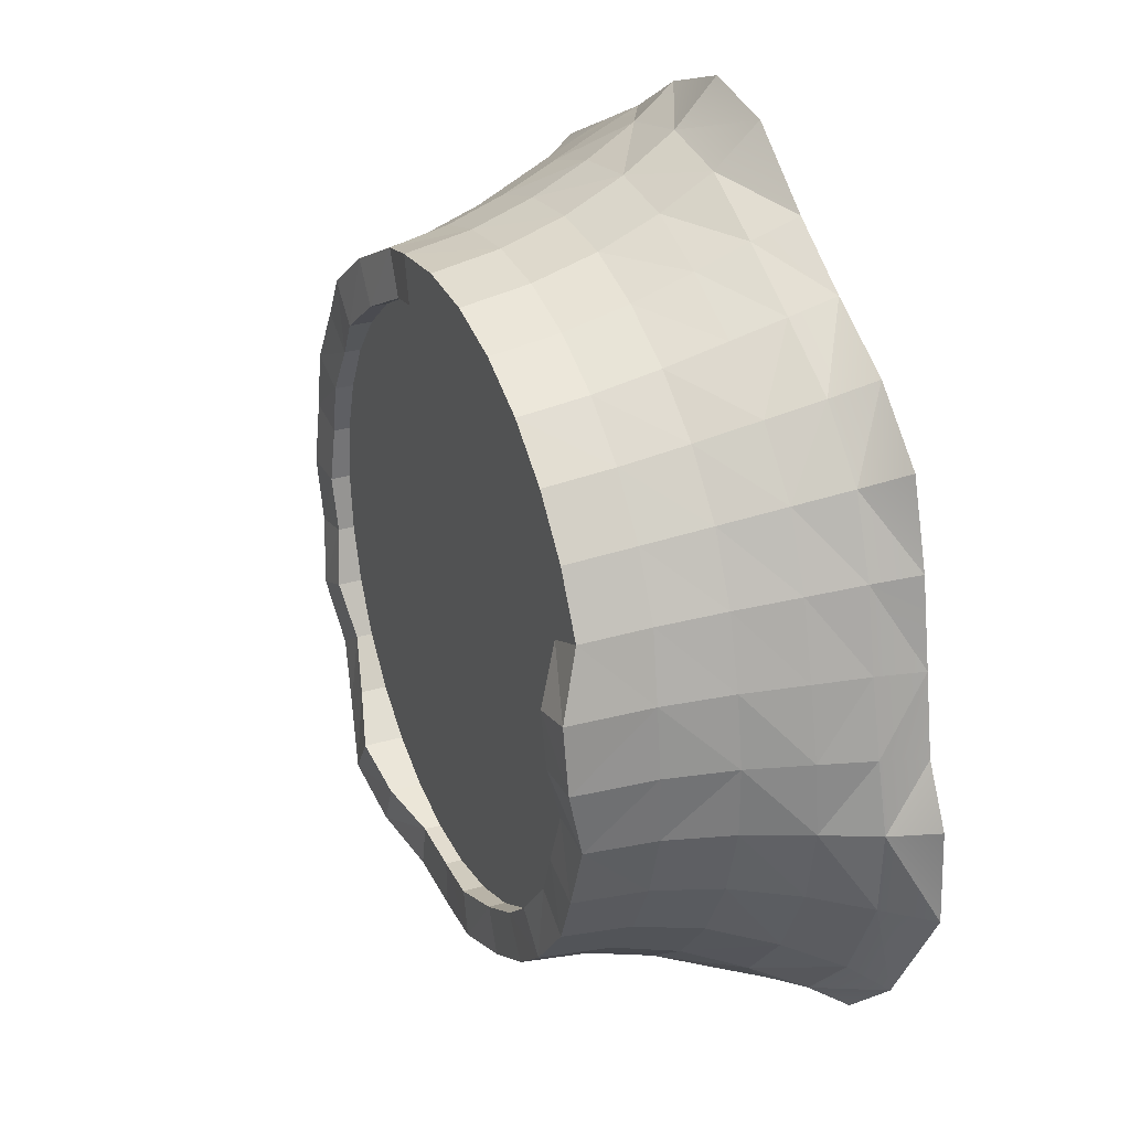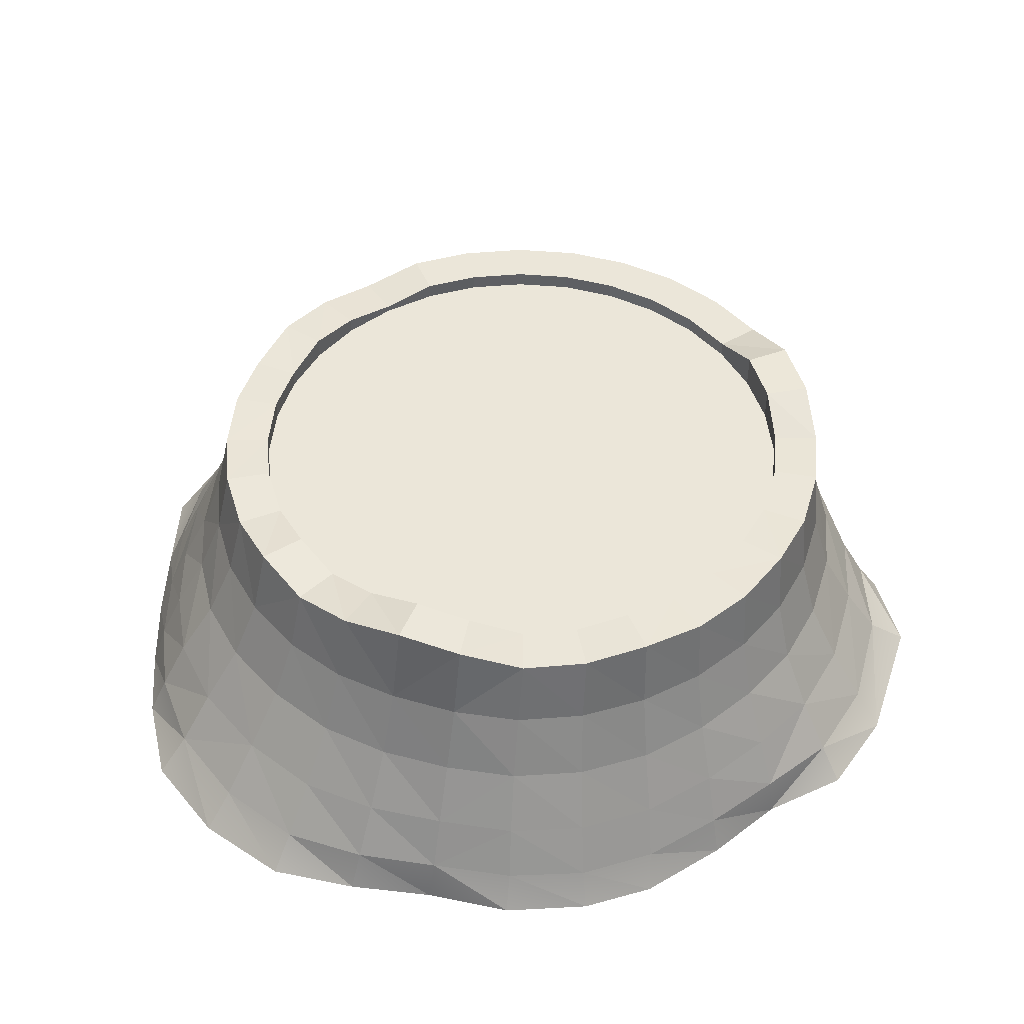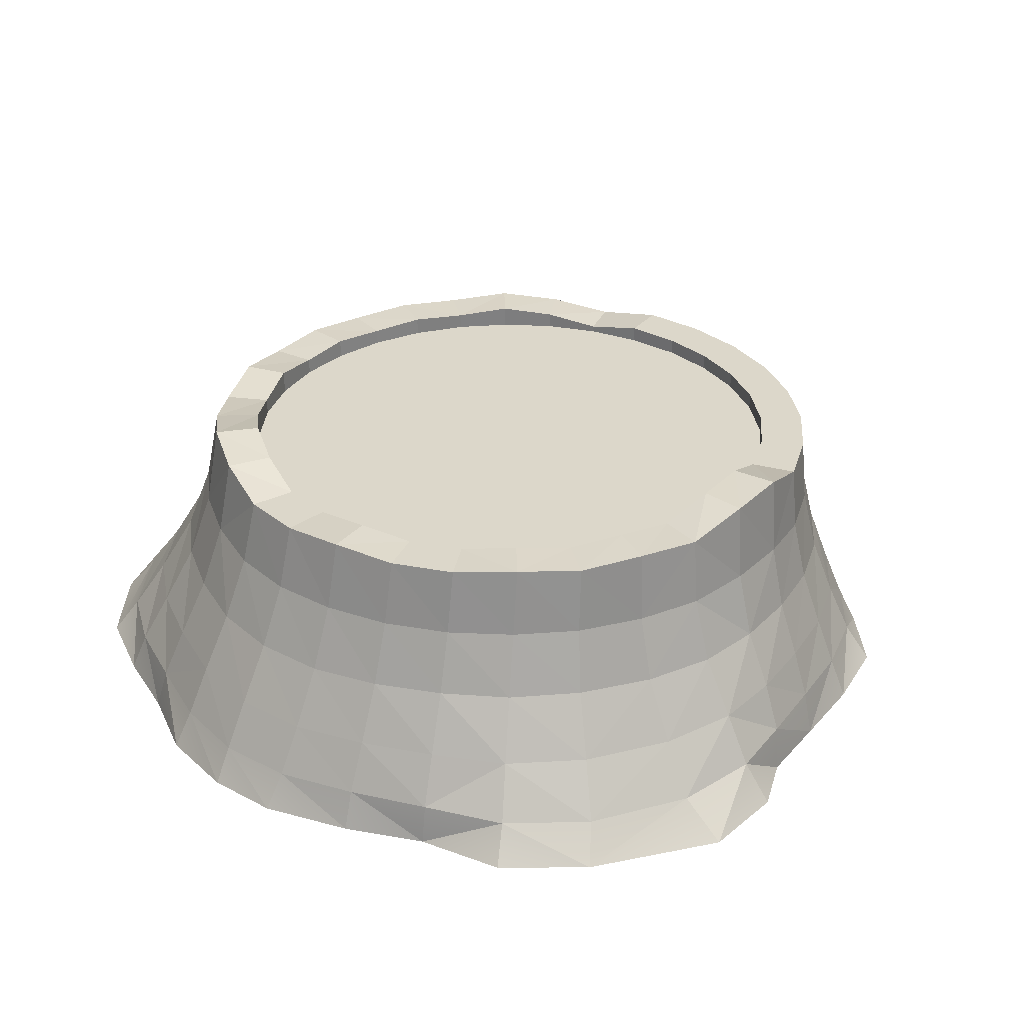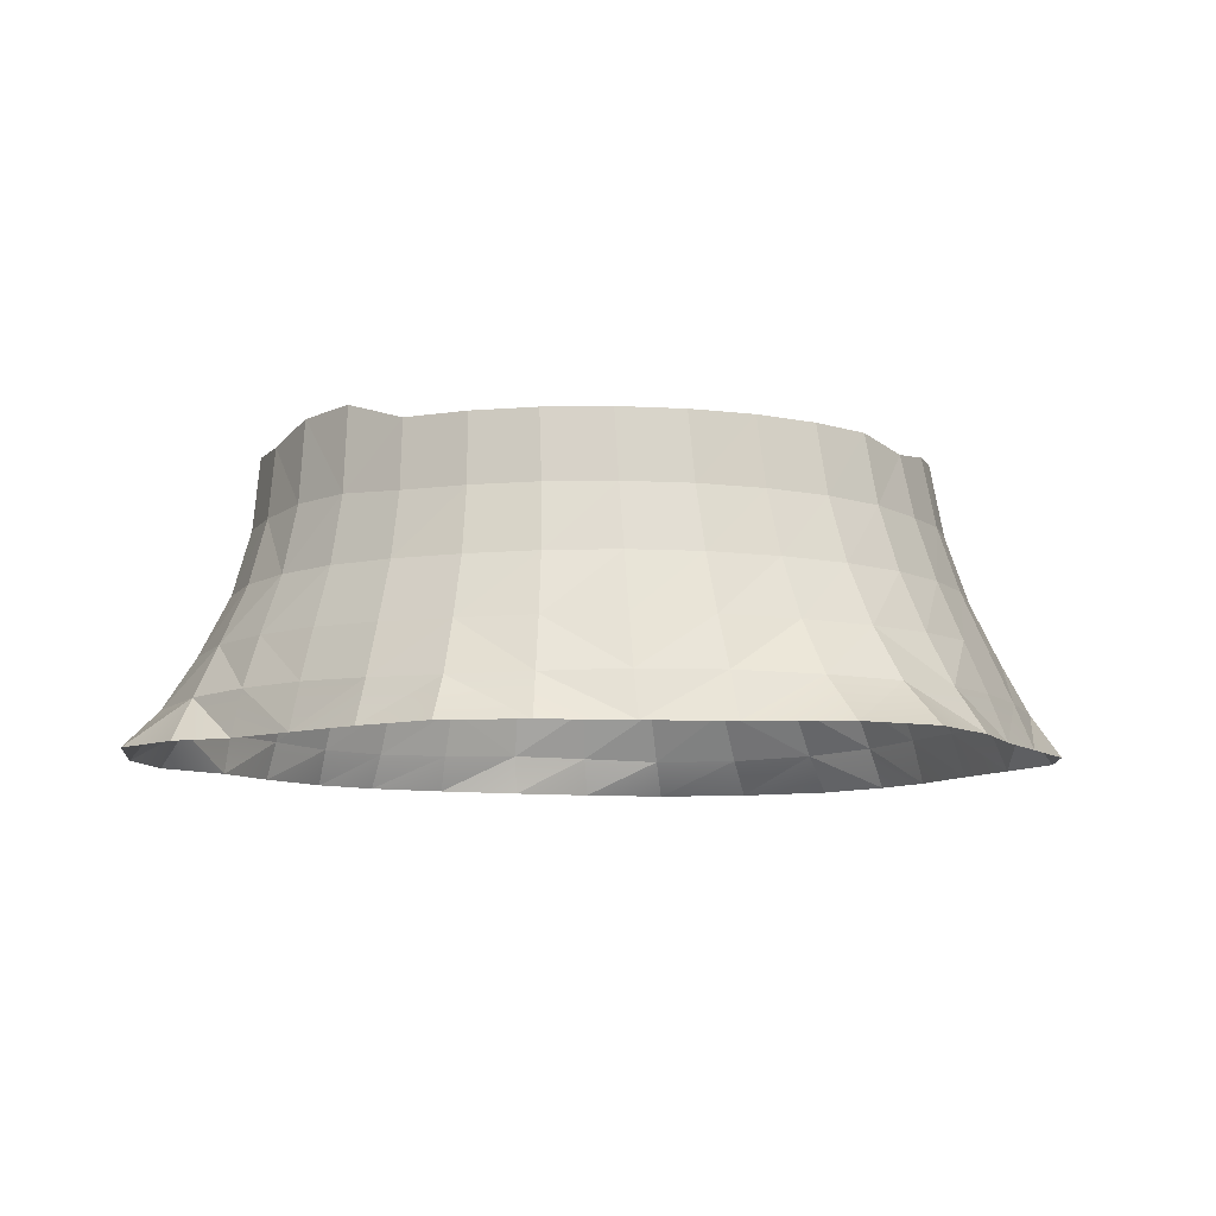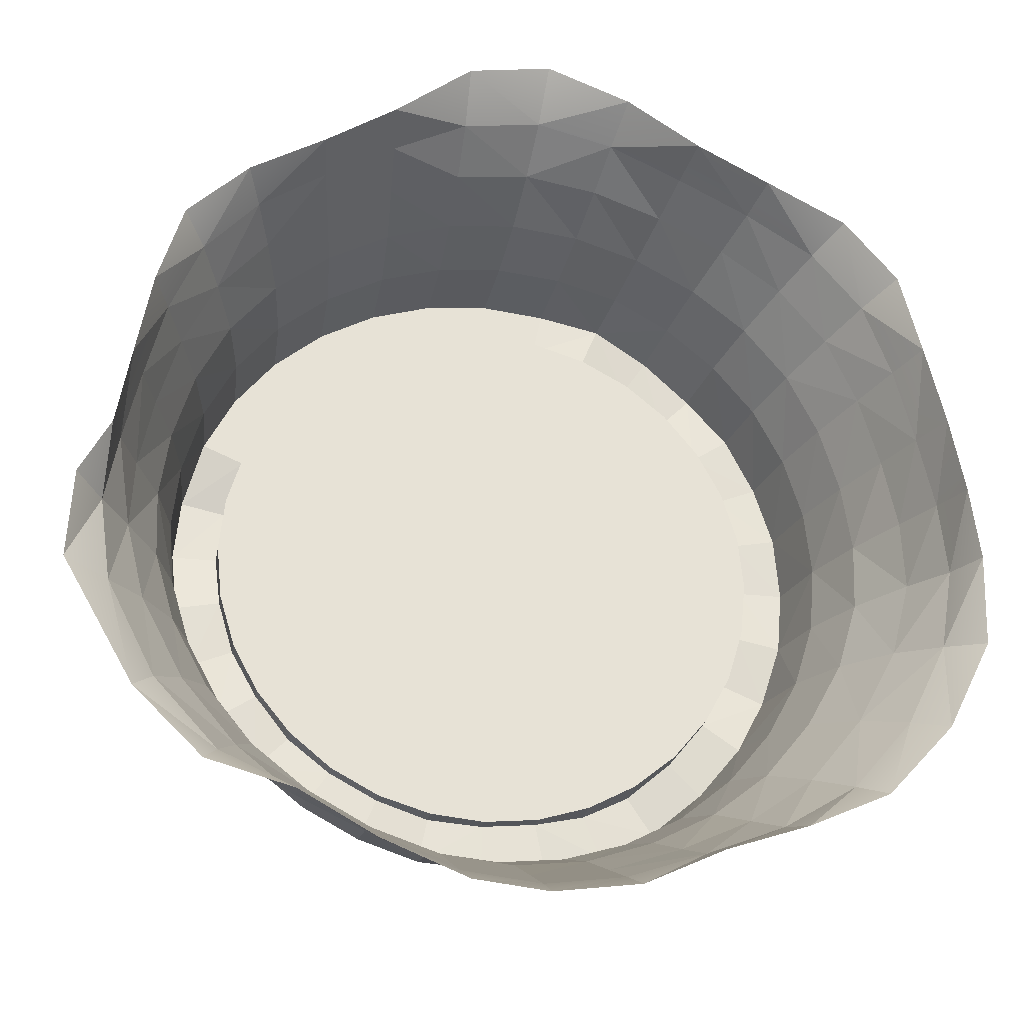
<metadata>
{"format":"obj","ext":"obj","renderer":"f3d","projection":"perspective","resolution":1024,"background":"white","views":[{"elev":29.0,"azim":-113.9,"up":"+Z"},{"elev":46.7,"azim":168.6,"up":"+Y"},{"elev":30.4,"azim":-136.3,"up":"+Y"},{"elev":-8.3,"azim":-37.1,"up":"+Y"},{"elev":-26.1,"azim":-10.1,"up":"+Z"}]}
</metadata>
<code>
o Circle
v -0.01684 1.438 -7.603
v -0.3441 1.459 -7.571
v -0.6588 1.438 -7.476
v -0.9489 1.438 -7.321
v -1.203 1.457 -7.112
v -1.412 1.438 -6.858
v -1.567 1.462 -6.568
v -1.662 1.449 -6.253
v -1.694 1.526 -5.926
v -1.662 1.539 -5.599
v -1.567 1.438 -5.284
v -1.412 1.438 -4.994
v -1.203 1.438 -4.74
v -0.9489 1.438 -4.531
v -0.6588 1.438 -4.376
v -0.3441 1.438 -4.28
v -0.01684 1.438 -4.248
v 0.3104 1.438 -4.28
v 0.6252 1.39 -4.376
v 0.9152 1.438 -4.531
v 1.169 1.468 -4.74
v 1.378 1.438 -4.994
v 1.533 1.45 -5.284
v 1.629 1.438 -5.599
v 1.661 1.455 -5.926
v 1.629 1.438 -6.253
v 1.533 1.478 -6.568
v 1.378 1.438 -6.858
v 1.169 1.487 -7.112
v 0.9152 1.554 -7.321
v 0.6252 1.514 -7.476
v 0.3104 1.438 -7.571
v -0.01684 1.438 -7.371
v -0.2987 1.459 -7.343
v -0.5698 1.438 -7.261
v -0.8195 1.438 -7.127
v -1.038 1.457 -6.948
v -1.218 1.438 -6.729
v -1.352 1.462 -6.479
v -1.434 1.449 -6.208
v -1.462 1.526 -5.926
v -1.434 1.539 -5.644
v -1.352 1.438 -5.373
v -1.218 1.438 -5.123
v -1.038 1.438 -4.904
v -0.8195 1.438 -4.725
v -0.5698 1.438 -4.591
v -0.2987 1.438 -4.509
v -0.01684 1.438 -4.481
v 0.265 1.438 -4.509
v 0.5361 1.39 -4.591
v 0.7859 1.438 -4.725
v 1.005 1.468 -4.904
v 1.184 1.438 -5.123
v 1.318 1.45 -5.373
v 1.4 1.438 -5.644
v 1.428 1.455 -5.926
v 1.4 1.438 -6.208
v 1.318 1.478 -6.479
v 1.184 1.438 -6.729
v 1.005 1.487 -6.948
v 0.7859 1.554 -7.127
v 0.5361 1.514 -7.261
v 0.265 1.438 -7.343
v -0.01684 1.357 -5.926
v 0.9023 0.008585 -7.901
v 1.31 0.008585 -7.764
v 1.714 0.008585 -7.581
v 2.047 0.008585 -7.218
v 2.27 0.008585 -6.765
v 2.285 0.008585 -6.297
v 2.237 0.008188 -5.922
v 2.165 0.01498 -5.527
v 2.066 0.01498 -5.117
v 1.956 0.01498 -4.698
v 1.685 0.01498 -4.383
v 1.276 0.01498 -4.175
v 0.901 0.01498 -3.983
v 0.5243 0.01498 -3.744
v 0.09162 0.01498 -3.582
v -0.3313 0.01498 -3.651
v -0.7286 0.01498 -3.951
v -1.085 0.01498 -4.181
v -1.471 0.01498 -4.403
v -1.78 0.01498 -4.695
v -1.906 0.01498 -5.104
v -1.984 0.01498 -5.527
v -2.055 0.01498 -5.922
v -2.208 0.01498 -6.204
v -2.233 0.01498 -6.651
v -1.876 0.01498 -7.273
v -1.533 0.01498 -7.605
v -1.1 0.01498 -7.726
v -0.7278 0.01498 -7.933
v -0.2959 0.01498 -8.108
v 0.0739 0.01498 -8.147
v -0.2987 1.357 -7.343
v -0.01684 1.357 -7.371
v -0.5698 1.357 -7.261
v -0.8195 1.357 -7.127
v -1.038 1.357 -6.948
v -1.218 1.357 -6.729
v -1.352 1.357 -6.479
v -1.434 1.357 -6.208
v -1.462 1.357 -5.926
v -1.434 1.357 -5.644
v -1.352 1.357 -5.373
v -1.218 1.357 -5.123
v -1.038 1.357 -4.904
v -0.8195 1.357 -4.725
v -0.5698 1.357 -4.591
v -0.2987 1.357 -4.509
v -0.01684 1.357 -4.481
v 0.265 1.357 -4.509
v 0.5361 1.357 -4.591
v 0.7859 1.357 -4.725
v 1.005 1.357 -4.904
v 1.184 1.357 -5.123
v 1.318 1.357 -5.373
v 1.4 1.357 -5.644
v 1.428 1.357 -5.926
v 1.4 1.357 -6.208
v 1.318 1.357 -6.479
v 1.184 1.357 -6.729
v 1.005 1.357 -6.948
v 0.7859 1.357 -7.127
v 0.5361 1.357 -7.261
v 0.265 1.357 -7.343
v 0.504 0.01498 -8.087
v 0.4733 0.237 -3.891
v 0.8608 0.22 -7.857
v -1.088 0.2175 -7.691
v 0.07357 0.2273 -3.8
v 1.247 0.2138 -7.706
v -0.7122 0.2153 -7.869
v -0.3255 0.2316 -3.857
v 1.608 0.1989 -7.486
v -0.317 0.204 -8.009
v -0.7055 0.2424 -4.04
v 1.906 0.1961 -7.135
v -1.062 0.2417 -4.247
v 2.114 0.2064 -6.714
v -1.402 0.228 -4.481
v 2.187 0.2233 -6.291
v -1.672 0.2213 -4.775
v 2.154 0.2388 -5.908
v -1.83 0.2324 -5.141
v 2.073 0.2446 -5.531
v -1.931 0.2437 -5.528
v 1.968 0.2341 -5.145
v -2.014 0.2409 -5.895
v 1.819 0.2189 -4.774
v -2.079 0.2249 -6.245
v 1.563 0.2214 -4.471
v -2.02 0.2037 -6.673
v 1.216 0.238 -4.245
v 0.8506 0.2448 -4.057
v 0.07159 0.2016 -8.054
v 0.4699 0.209 -7.997
v -1.777 0.1913 -7.155
v -1.46 0.2006 -7.494
v 0.7294 0.7814 -4.25
v 0.3959 0.7644 -7.748
v -1.268 0.7741 -7.24
v 0.388 0.7816 -4.143
v 0.7355 0.7768 -7.63
v -0.9858 0.7763 -7.461
v 0.03259 0.78 -4.104
v 1.052 0.7799 -7.463
v -0.6714 0.7711 -7.634
v -0.3231 0.7809 -4.141
v 1.334 0.7752 -7.239
v -0.3292 0.7631 -7.751
v -0.6644 0.7826 -4.249
v 1.57 0.7741 -6.947
v -0.9801 0.7822 -4.418
v 1.754 0.7754 -6.613
v -1.26 0.7789 -4.642
v 1.859 0.7761 -6.264
v -1.489 0.777 -4.916
v 1.873 0.7805 -5.919
v -1.654 0.7804 -5.233
v 1.823 0.7822 -5.574
v -1.758 0.7855 -5.574
v 1.719 0.7805 -5.233
v -1.807 0.7834 -5.92
v 1.555 0.7762 -4.915
v -1.793 0.7773 -6.262
v 1.328 0.7779 -4.64
v -1.69 0.7749 -6.611
v 1.046 0.7813 -4.417
v 0.03476 0.7603 -7.791
v -1.505 0.773 -6.951
v 0.6709 1.087 -4.331
v 0.3495 1.095 -7.635
v -1.216 1.1 -7.156
v 0.3464 1.096 -4.232
v 0.6725 1.116 -7.531
v -0.9534 1.097 -7.37
v 0.008831 1.097 -4.198
v 0.9711 1.126 -7.37
v -0.6554 1.095 -7.532
v -0.3288 1.097 -4.232
v 1.234 1.111 -7.156
v -0.3315 1.096 -7.636
v -0.6533 1.097 -4.331
v 1.451 1.099 -6.89
v -0.9524 1.097 -4.491
v 1.615 1.105 -6.587
v -1.215 1.097 -4.705
v 1.714 1.098 -6.261
v -1.431 1.097 -4.967
v 1.743 1.101 -5.927
v -1.59 1.1 -5.267
v 1.706 1.098 -5.591
v -1.689 1.123 -5.591
v 1.608 1.1 -5.267
v -1.725 1.12 -5.927
v 1.449 1.098 -4.967
v -1.696 1.102 -6.262
v 1.233 1.103 -4.705
v -1.597 1.102 -6.587
v 0.9702 1.097 -4.491
v 0.009654 1.092 -7.67
v -1.433 1.097 -6.891
v 0.432 0.492 -4.023
v 0.8048 0.4765 -7.756
v -1.041 0.4764 -7.585
v 0.05425 0.4855 -3.967
v 1.155 0.4747 -7.593
v -0.6962 0.4708 -7.762
v -0.324 0.4885 -4.012
v 1.473 0.4645 -7.365
v -0.3276 0.4578 -7.892
v -0.6858 0.4955 -4.144
v 1.74 0.4638 -7.035
v -1.024 0.4943 -4.327
v 1.945 0.4692 -6.651
v -1.332 0.4836 -4.558
v 2.046 0.4787 -6.266
v -1.58 0.4782 -4.845
v 2.034 0.4902 -5.905
v -1.746 0.4869 -5.185
v 1.962 0.4949 -5.548
v -1.854 0.4947 -5.547
v 1.852 0.4877 -5.186
v -1.927 0.4911 -5.901
v 1.691 0.4756 -4.843
v -1.945 0.4798 -6.25
v 1.448 0.478 -4.553
v -1.85 0.4674 -6.638
v 1.136 0.4912 -4.325
v 0.0565 0.4547 -7.935
v -1.637 0.4599 -7.045
v 0.7939 0.4965 -4.149
v 0.439 0.4618 -7.885
v -1.362 0.4653 -7.367
f 26 57 25
f 45 12 13
f 27 58 26
f 46 13 14
f 60 27 28
f 47 14 15
f 2 33 1
f 29 60 28
f 16 47 15
f 35 2 3
f 30 61 29
f 49 16 17
f 36 3 4
f 63 30 31
f 18 49 17
f 5 36 4
f 64 31 32
f 19 50 18
f 38 5 6
f 1 64 32
f 52 19 20
f 39 6 7
f 53 20 21
f 40 7 8
f 54 21 22
f 41 8 9
f 23 54 22
f 42 9 10
f 24 55 23
f 43 10 11
f 25 56 24
f 44 11 12
f 117 52 53
f 40 103 39
f 54 117 53
f 105 40 41
f 119 54 55
f 106 41 42
f 56 119 55
f 43 106 42
f 121 56 57
f 108 43 44
f 58 121 57
f 109 44 45
f 123 58 59
f 110 45 46
f 60 123 59
f 111 46 47
f 97 33 34
f 125 60 61
f 112 47 48
f 35 97 34
f 126 61 62
f 113 48 49
f 100 35 36
f 63 126 62
f 114 49 50
f 101 36 37
f 64 127 63
f 51 114 50
f 38 101 37
f 98 64 33
f 116 51 52
f 103 38 39
f 93 161 132
f 109 65 108
f 122 65 121
f 108 65 107
f 121 65 120
f 107 65 106
f 120 65 119
f 106 65 105
f 119 65 118
f 105 65 104
f 118 65 117
f 117 65 116
f 104 65 103
f 103 65 102
f 116 65 115
f 98 65 128
f 102 65 101
f 115 65 114
f 128 65 127
f 114 65 113
f 101 65 100
f 127 65 126
f 100 65 99
f 113 65 112
f 126 65 125
f 99 65 97
f 112 65 111
f 125 65 124
f 97 65 98
f 111 65 110
f 124 65 123
f 110 65 109
f 123 65 122
f 133 79 130
f 134 66 131
f 135 93 132
f 81 133 136
f 137 67 134
f 138 94 135
f 82 136 139
f 140 68 137
f 158 95 138
f 83 139 141
f 142 69 140
f 143 83 141
f 71 142 144
f 145 84 143
f 72 144 146
f 86 145 147
f 73 146 148
f 87 147 149
f 74 148 150
f 151 87 149
f 152 74 150
f 153 88 151
f 76 152 154
f 90 153 155
f 77 154 156
f 91 155 160
f 78 156 157
f 159 96 158
f 161 91 160
f 131 129 159
f 130 78 157
f 130 255 226
f 131 256 227
f 257 160 254
f 256 158 253
f 157 252 255
f 160 251 254
f 156 250 252
f 155 249 251
f 154 248 250
f 249 151 247
f 248 150 246
f 247 149 245
f 246 148 244
f 149 243 245
f 148 242 244
f 147 241 243
f 146 240 242
f 241 143 239
f 144 238 240
f 239 141 237
f 142 236 238
f 141 235 237
f 253 138 234
f 236 137 233
f 139 232 235
f 234 135 231
f 233 134 230
f 136 229 232
f 231 132 228
f 230 131 227
f 229 130 226
f 132 257 228
f 199 164 196
f 168 197 200
f 201 166 198
f 202 167 199
f 171 200 203
f 204 169 201
f 205 170 202
f 174 203 206
f 207 172 204
f 224 173 205
f 176 206 208
f 209 175 207
f 178 208 210
f 211 177 209
f 180 210 212
f 213 179 211
f 182 212 214
f 183 213 215
f 184 214 216
f 185 215 217
f 186 216 218
f 187 217 219
f 220 186 218
f 189 219 221
f 190 220 222
f 191 221 223
f 225 190 222
f 162 223 194
f 195 192 224
f 196 193 225
f 198 163 195
f 165 194 197
f 197 19 18
f 198 32 31
f 5 225 6
f 32 224 1
f 19 223 20
f 6 222 7
f 223 21 20
f 222 8 7
f 221 22 21
f 8 218 9
f 219 23 22
f 9 216 10
f 217 24 23
f 216 11 10
f 24 213 25
f 214 12 11
f 213 26 25
f 212 13 12
f 26 209 27
f 210 14 13
f 209 28 27
f 208 15 14
f 1 205 2
f 28 204 29
f 206 16 15
f 2 202 3
f 29 201 30
f 203 17 16
f 3 199 4
f 201 31 30
f 200 18 17
f 4 196 5
f 167 257 164
f 229 165 168
f 169 227 166
f 170 228 167
f 232 168 171
f 172 230 169
f 173 231 170
f 235 171 174
f 175 233 172
f 192 234 173
f 237 174 176
f 177 236 175
f 239 176 178
f 179 238 177
f 241 178 180
f 181 240 179
f 243 180 182
f 244 181 183
f 245 182 184
f 246 183 185
f 247 184 186
f 187 246 185
f 249 186 188
f 250 187 189
f 251 188 190
f 252 189 191
f 254 190 193
f 255 191 162
f 163 253 192
f 164 254 193
f 227 163 166
f 226 162 165
f 26 58 57
f 45 44 12
f 27 59 58
f 46 45 13
f 60 59 27
f 47 46 14
f 2 34 33
f 29 61 60
f 16 48 47
f 35 34 2
f 30 62 61
f 49 48 16
f 36 35 3
f 63 62 30
f 18 50 49
f 5 37 36
f 64 63 31
f 19 51 50
f 38 37 5
f 1 33 64
f 52 51 19
f 39 38 6
f 53 52 20
f 40 39 7
f 54 53 21
f 41 40 8
f 23 55 54
f 42 41 9
f 24 56 55
f 43 42 10
f 25 57 56
f 44 43 11
f 117 116 52
f 40 104 103
f 54 118 117
f 105 104 40
f 119 118 54
f 106 105 41
f 56 120 119
f 43 107 106
f 121 120 56
f 108 107 43
f 58 122 121
f 109 108 44
f 123 122 58
f 110 109 45
f 60 124 123
f 111 110 46
f 97 98 33
f 125 124 60
f 112 111 47
f 35 99 97
f 126 125 61
f 113 112 48
f 100 99 35
f 63 127 126
f 114 113 49
f 101 100 36
f 64 128 127
f 51 115 114
f 38 102 101
f 98 128 64
f 116 115 51
f 103 102 38
f 93 92 161
f 133 80 79
f 134 67 66
f 135 94 93
f 81 80 133
f 137 68 67
f 138 95 94
f 82 81 136
f 140 69 68
f 158 96 95
f 83 82 139
f 142 70 69
f 143 84 83
f 71 70 142
f 145 85 84
f 72 71 144
f 86 85 145
f 73 72 146
f 87 86 147
f 74 73 148
f 151 88 87
f 152 75 74
f 153 89 88
f 76 75 152
f 90 89 153
f 77 76 154
f 91 90 155
f 78 77 156
f 159 129 96
f 161 92 91
f 131 66 129
f 130 79 78
f 130 157 255
f 131 159 256
f 257 161 160
f 256 159 158
f 157 156 252
f 160 155 251
f 156 154 250
f 155 153 249
f 154 152 248
f 249 153 151
f 248 152 150
f 247 151 149
f 246 150 148
f 149 147 243
f 148 146 242
f 147 145 241
f 146 144 240
f 241 145 143
f 144 142 238
f 239 143 141
f 142 140 236
f 141 139 235
f 253 158 138
f 236 140 137
f 139 136 232
f 234 138 135
f 233 137 134
f 136 133 229
f 231 135 132
f 230 134 131
f 229 133 130
f 132 161 257
f 199 167 164
f 168 165 197
f 201 169 166
f 202 170 167
f 171 168 200
f 204 172 169
f 205 173 170
f 174 171 203
f 207 175 172
f 224 192 173
f 176 174 206
f 209 177 175
f 178 176 208
f 211 179 177
f 180 178 210
f 213 181 179
f 182 180 212
f 183 181 213
f 184 182 214
f 185 183 215
f 186 184 216
f 187 185 217
f 220 188 186
f 189 187 219
f 190 188 220
f 191 189 221
f 225 193 190
f 162 191 223
f 195 163 192
f 196 164 193
f 198 166 163
f 165 162 194
f 197 194 19
f 198 195 32
f 5 196 225
f 32 195 224
f 19 194 223
f 6 225 222
f 223 221 21
f 222 220 8
f 221 219 22
f 8 220 218
f 219 217 23
f 9 218 216
f 217 215 24
f 216 214 11
f 24 215 213
f 214 212 12
f 213 211 26
f 212 210 13
f 26 211 209
f 210 208 14
f 209 207 28
f 208 206 15
f 1 224 205
f 28 207 204
f 206 203 16
f 2 205 202
f 29 204 201
f 203 200 17
f 3 202 199
f 201 198 31
f 200 197 18
f 4 199 196
f 167 228 257
f 229 226 165
f 169 230 227
f 170 231 228
f 232 229 168
f 172 233 230
f 173 234 231
f 235 232 171
f 175 236 233
f 192 253 234
f 237 235 174
f 177 238 236
f 239 237 176
f 179 240 238
f 241 239 178
f 181 242 240
f 243 241 180
f 244 242 181
f 245 243 182
f 246 244 183
f 247 245 184
f 187 248 246
f 249 247 186
f 250 248 187
f 251 249 188
f 252 250 189
f 254 251 190
f 255 252 191
f 163 256 253
f 164 257 254
f 227 256 163
f 226 255 162

</code>
